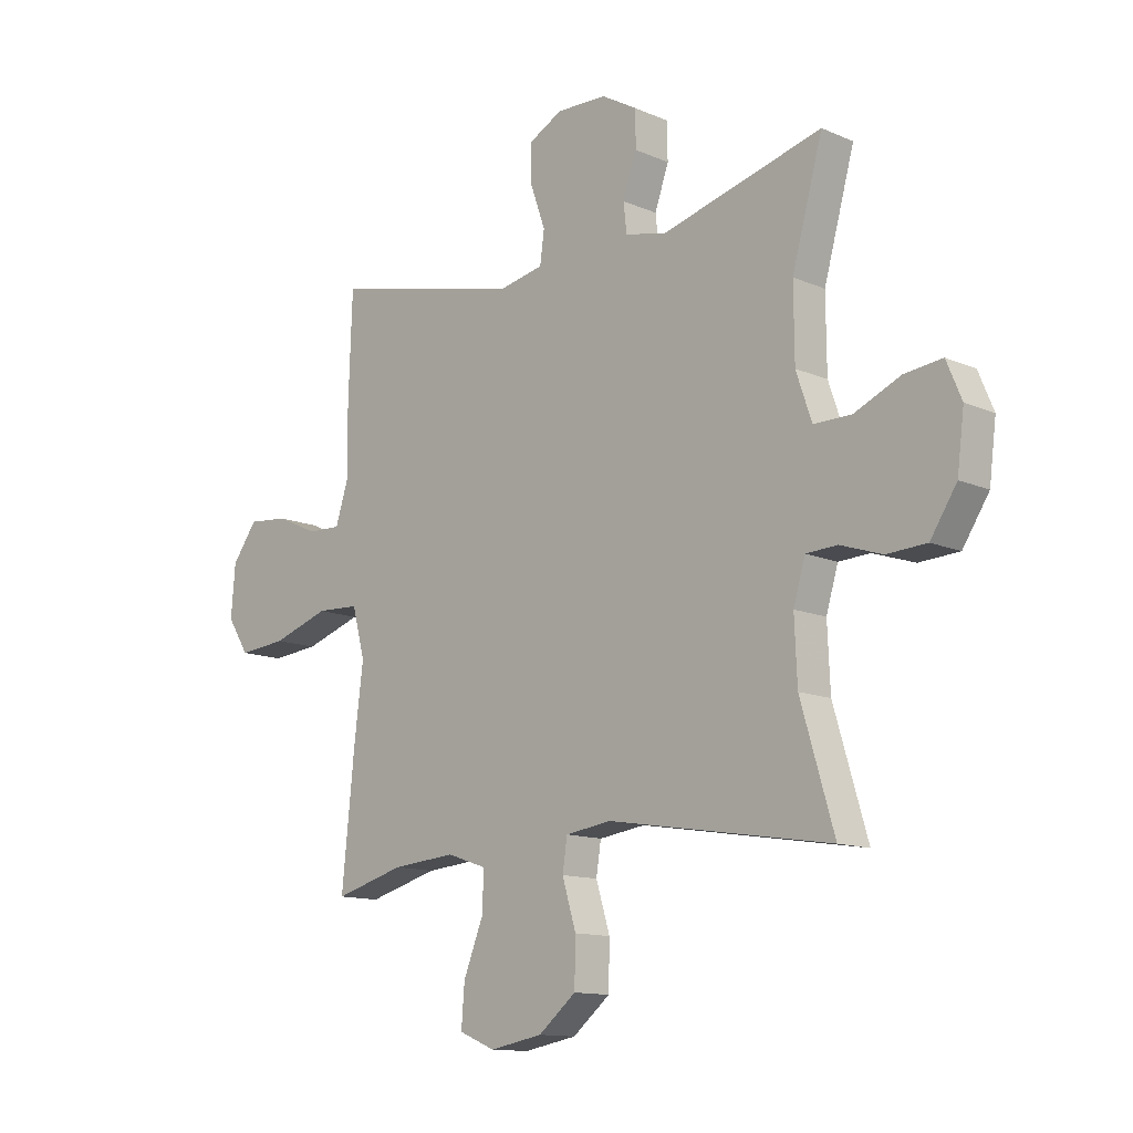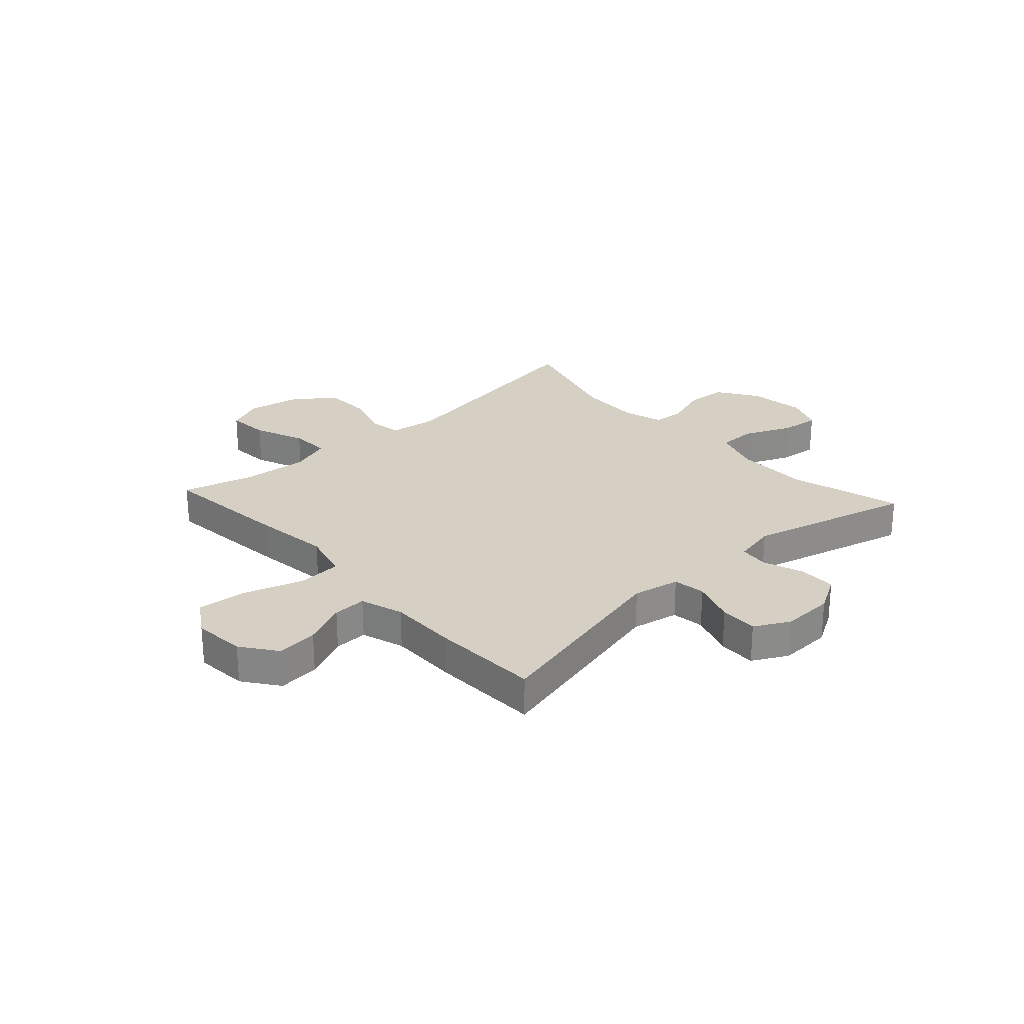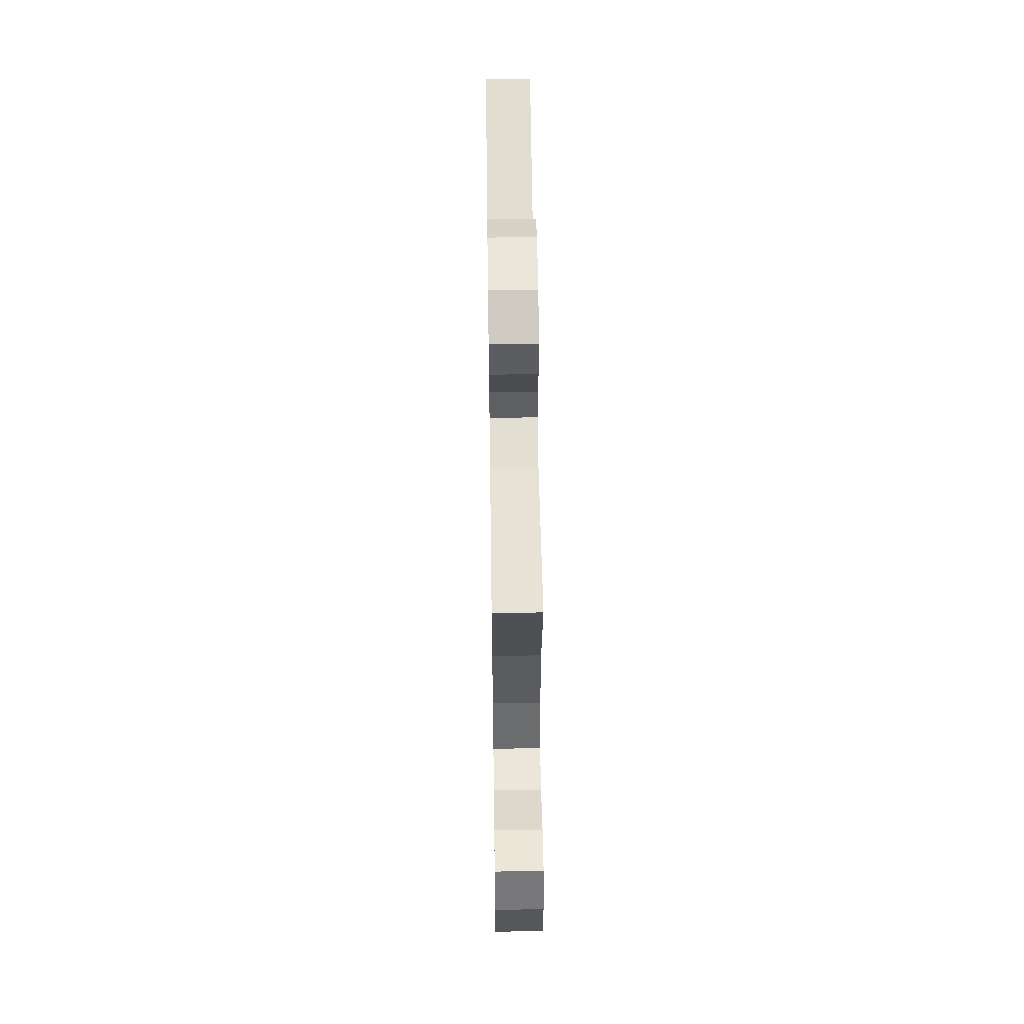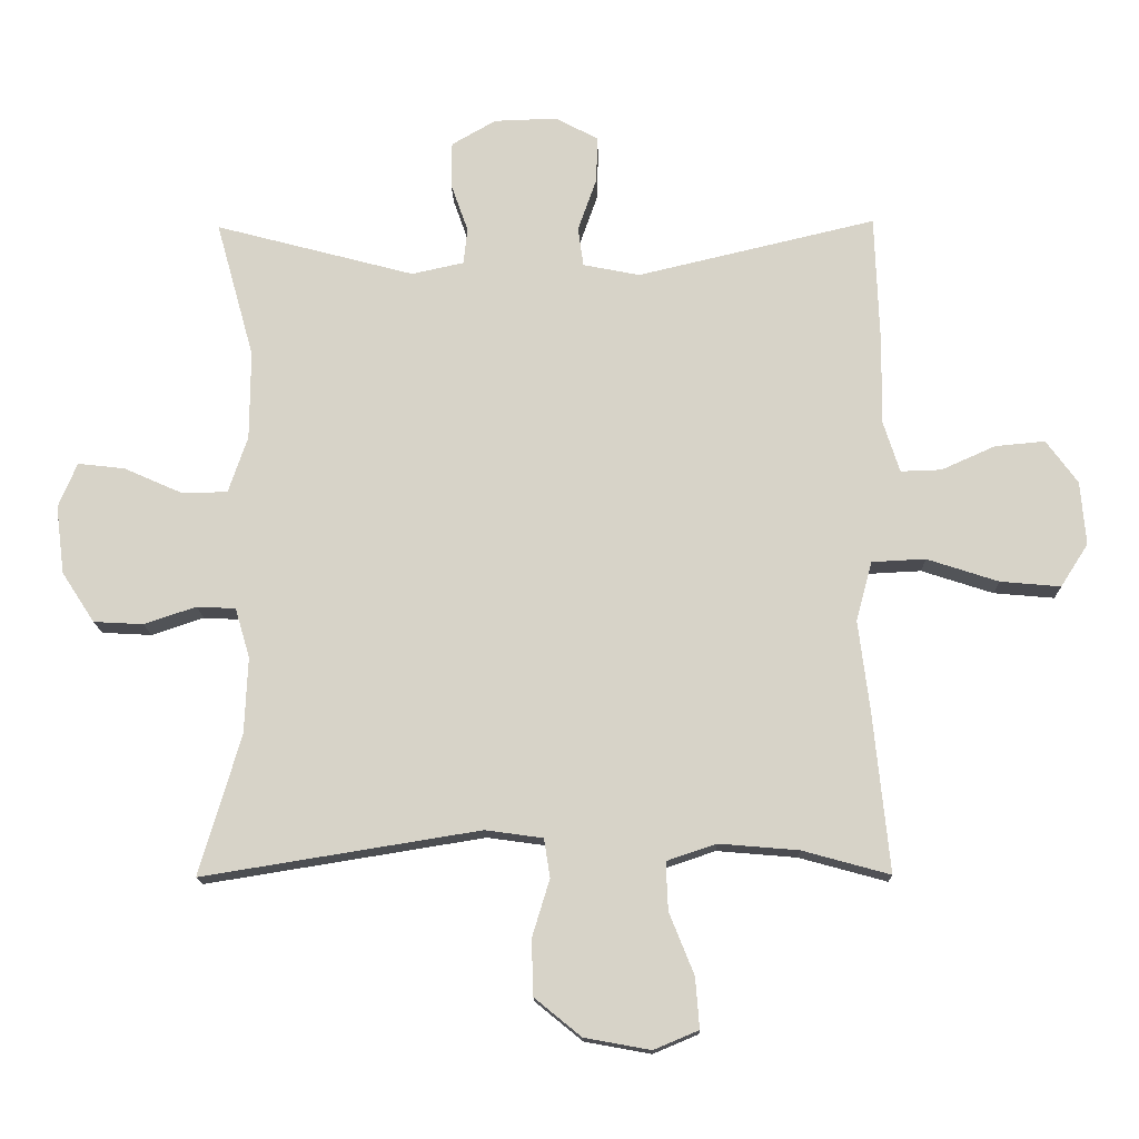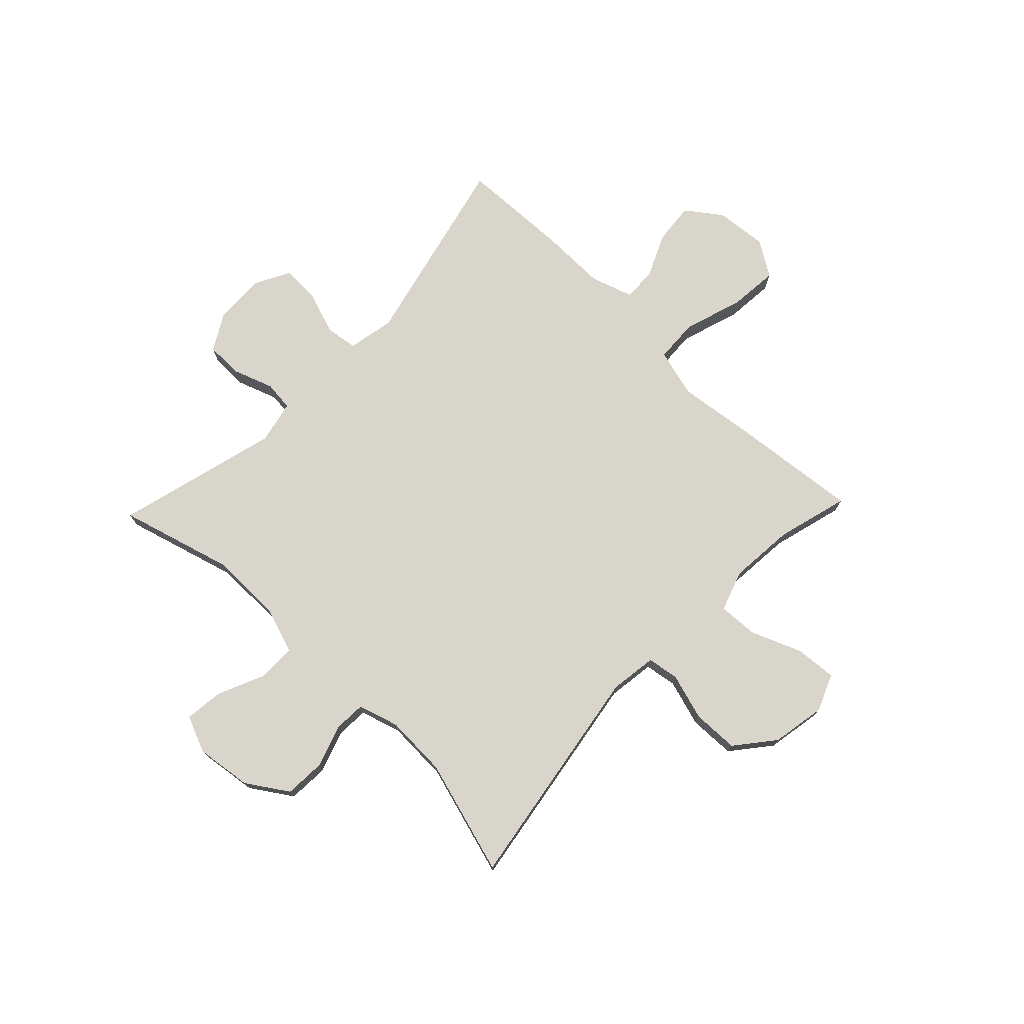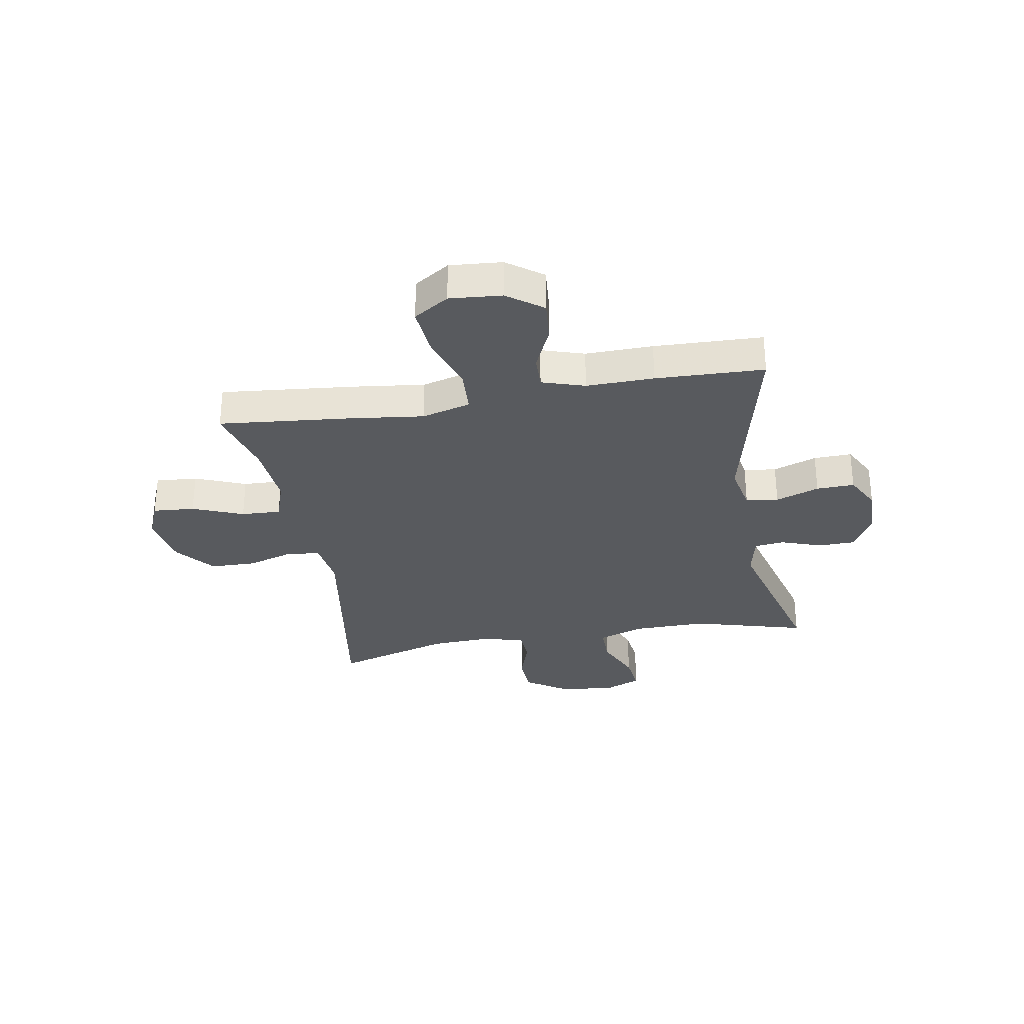
<metadata>
{"format":"obj","ext":"obj","renderer":"f3d","projection":"perspective","resolution":1024,"background":"white","views":[{"elev":-12.6,"azim":44.9,"up":"+Z"},{"elev":26.2,"azim":-42.5,"up":"+Y"},{"elev":55.3,"azim":89.2,"up":"+Z"},{"elev":-14.6,"azim":-178.6,"up":"+Z"},{"elev":74.7,"azim":133.8,"up":"+Y"},{"elev":-30.8,"azim":-80.0,"up":"+Y"}]}
</metadata>
<code>
v 0.5 0.07 0.5
v 0.443 0.07 0.295
v 0.444 0.07 0.162
v 0.473 0.07 0.077
v 0.543 0.07 0.077
v 0.629 0.07 0.115
v 0.699 0.07 0.123
v 0.727 0.07 0.056
v 0.714 0.07 -0.046
v 0.665 0.07 -0.121
v 0.591 0.07 -0.125
v 0.513 0.07 -0.099
v 0.455 0.07 -0.102
v 0.433 0.07 -0.176
v 0.438 0.07 -0.29
v 0.5 0.07 -0.5
v 0.085 0.07 -0.433
v -0.001 0.07 -0.445
v -0.01 0.07 -0.503
v 0.016 0.07 -0.588
v 0.014 0.07 -0.672
v -0.056 0.07 -0.729
v -0.155 0.07 -0.747
v -0.222 0.07 -0.719
v -0.216 0.07 -0.643
v -0.179 0.07 -0.551
v -0.176 0.07 -0.479
v -0.25 0.07 -0.454
v -0.369 0.07 -0.464
v -0.5 0.07 -0.5
v -0.476 0.07 -0.262
v -0.459 0.07 -0.126
v -0.483 0.07 -0.037
v -0.563 0.07 -0.033
v -0.67 0.07 -0.068
v -0.76 0.07 -0.076
v -0.801 0.07 -0.012
v -0.793 0.07 0.083
v -0.746 0.07 0.147
v -0.671 0.07 0.14
v -0.591 0.07 0.104
v -0.53 0.07 0.102
v -0.505 0.07 0.18
v -0.507 0.07 0.303
v -0.5 0.07 0.5
v -0.144 0.07 0.416
v -0.059 0.07 0.433
v -0.051 0.07 0.492
v -0.079 0.07 0.571
v -0.081 0.07 0.64
v -0.017 0.07 0.674
v 0.077 0.07 0.671
v 0.143 0.07 0.633
v 0.144 0.07 0.566
v 0.118 0.07 0.492
v 0.124 0.07 0.438
v 0.202 0.07 0.421
v 0.5 0 0.5
v 0.443 0 0.295
v 0.444 0 0.162
v 0.473 0 0.077
v 0.543 0 0.077
v 0.629 0 0.115
v 0.699 0 0.123
v 0.727 0 0.056
v 0.714 0 -0.046
v 0.665 0 -0.121
v 0.591 0 -0.125
v 0.513 0 -0.099
v 0.455 0 -0.102
v 0.433 0 -0.176
v 0.438 0 -0.29
v 0.5 0 -0.5
v 0.085 0 -0.433
v -0.001 0 -0.445
v -0.01 0 -0.503
v 0.016 0 -0.588
v 0.014 0 -0.672
v -0.056 0 -0.729
v -0.155 0 -0.747
v -0.222 0 -0.719
v -0.216 0 -0.643
v -0.179 0 -0.551
v -0.176 0 -0.479
v -0.25 0 -0.454
v -0.369 0 -0.464
v -0.5 0 -0.5
v -0.476 0 -0.262
v -0.459 0 -0.126
v -0.483 0 -0.037
v -0.563 0 -0.033
v -0.67 0 -0.068
v -0.76 0 -0.076
v -0.801 0 -0.012
v -0.793 0 0.083
v -0.746 0 0.147
v -0.671 0 0.14
v -0.591 0 0.104
v -0.53 0 0.102
v -0.505 0 0.18
v -0.507 0 0.303
v -0.5 0 0.5
v -0.144 0 0.416
v -0.059 0 0.433
v -0.051 0 0.492
v -0.079 0 0.571
v -0.081 0 0.64
v -0.017 0 0.674
v 0.077 0 0.671
v 0.143 0 0.633
v 0.144 0 0.566
v 0.118 0 0.492
v 0.124 0 0.438
v 0.202 0 0.421
f 53 54 55
f 52 53 55
f 51 52 55
f 50 51 55
f 49 50 55
f 48 49 55
f 47 48 55 56
f 46 47 56 57
f 43 44 45 46
f 42 43 46 57
f 39 40 41
f 38 39 41
f 37 38 41
f 36 37 41
f 35 36 41
f 34 35 41
f 33 34 41 42
f 29 30 31 32
f 28 29 32
f 27 28 32 33
f 24 25 26
f 23 24 26
f 22 23 26
f 21 22 26
f 20 21 26
f 19 20 26
f 18 19 26 27
f 15 16 17
f 14 15 17 18
f 33 42 57
f 27 33 57
f 18 27 57
f 14 18 57
f 13 14 57
f 10 11 12
f 9 10 12
f 8 9 12
f 7 8 12
f 6 7 12
f 5 6 12
f 57 1 2
f 57 2 3
f 13 57 3 4
f 4 5 12 13
f 112 111 110
f 112 110 109
f 112 109 108
f 112 108 107
f 112 107 106
f 112 106 105
f 113 112 105 104
f 114 113 104 103
f 103 102 101 100
f 114 103 100 99
f 98 97 96
f 98 96 95
f 98 95 94
f 98 94 93
f 98 93 92
f 98 92 91
f 99 98 91 90
f 89 88 87 86
f 89 86 85
f 90 89 85 84
f 83 82 81
f 83 81 80
f 83 80 79
f 83 79 78
f 83 78 77
f 83 77 76
f 84 83 76 75
f 74 73 72
f 75 74 72 71
f 114 99 90
f 114 90 84
f 114 84 75
f 114 75 71
f 114 71 70
f 69 68 67
f 69 67 66
f 69 66 65
f 69 65 64
f 69 64 63
f 69 63 62
f 59 58 114
f 60 59 114
f 61 60 114 70
f 70 69 62 61
f 1 58 59 2
f 2 59 60 3
f 3 60 61 4
f 4 61 62 5
f 5 62 63 6
f 6 63 64 7
f 7 64 65 8
f 8 65 66 9
f 9 66 67 10
f 10 67 68 11
f 11 68 69 12
f 12 69 70 13
f 13 70 71 14
f 14 71 72 15
f 15 72 73 16
f 16 73 74 17
f 17 74 75 18
f 18 75 76 19
f 19 76 77 20
f 20 77 78 21
f 21 78 79 22
f 22 79 80 23
f 23 80 81 24
f 24 81 82 25
f 25 82 83 26
f 26 83 84 27
f 27 84 85 28
f 28 85 86 29
f 29 86 87 30
f 30 87 88 31
f 31 88 89 32
f 32 89 90 33
f 33 90 91 34
f 34 91 92 35
f 35 92 93 36
f 36 93 94 37
f 37 94 95 38
f 38 95 96 39
f 39 96 97 40
f 40 97 98 41
f 41 98 99 42
f 42 99 100 43
f 43 100 101 44
f 44 101 102 45
f 45 102 103 46
f 46 103 104 47
f 47 104 105 48
f 48 105 106 49
f 49 106 107 50
f 50 107 108 51
f 51 108 109 52
f 52 109 110 53
f 53 110 111 54
f 54 111 112 55
f 55 112 113 56
f 56 113 114 57
f 57 114 58 1

</code>
